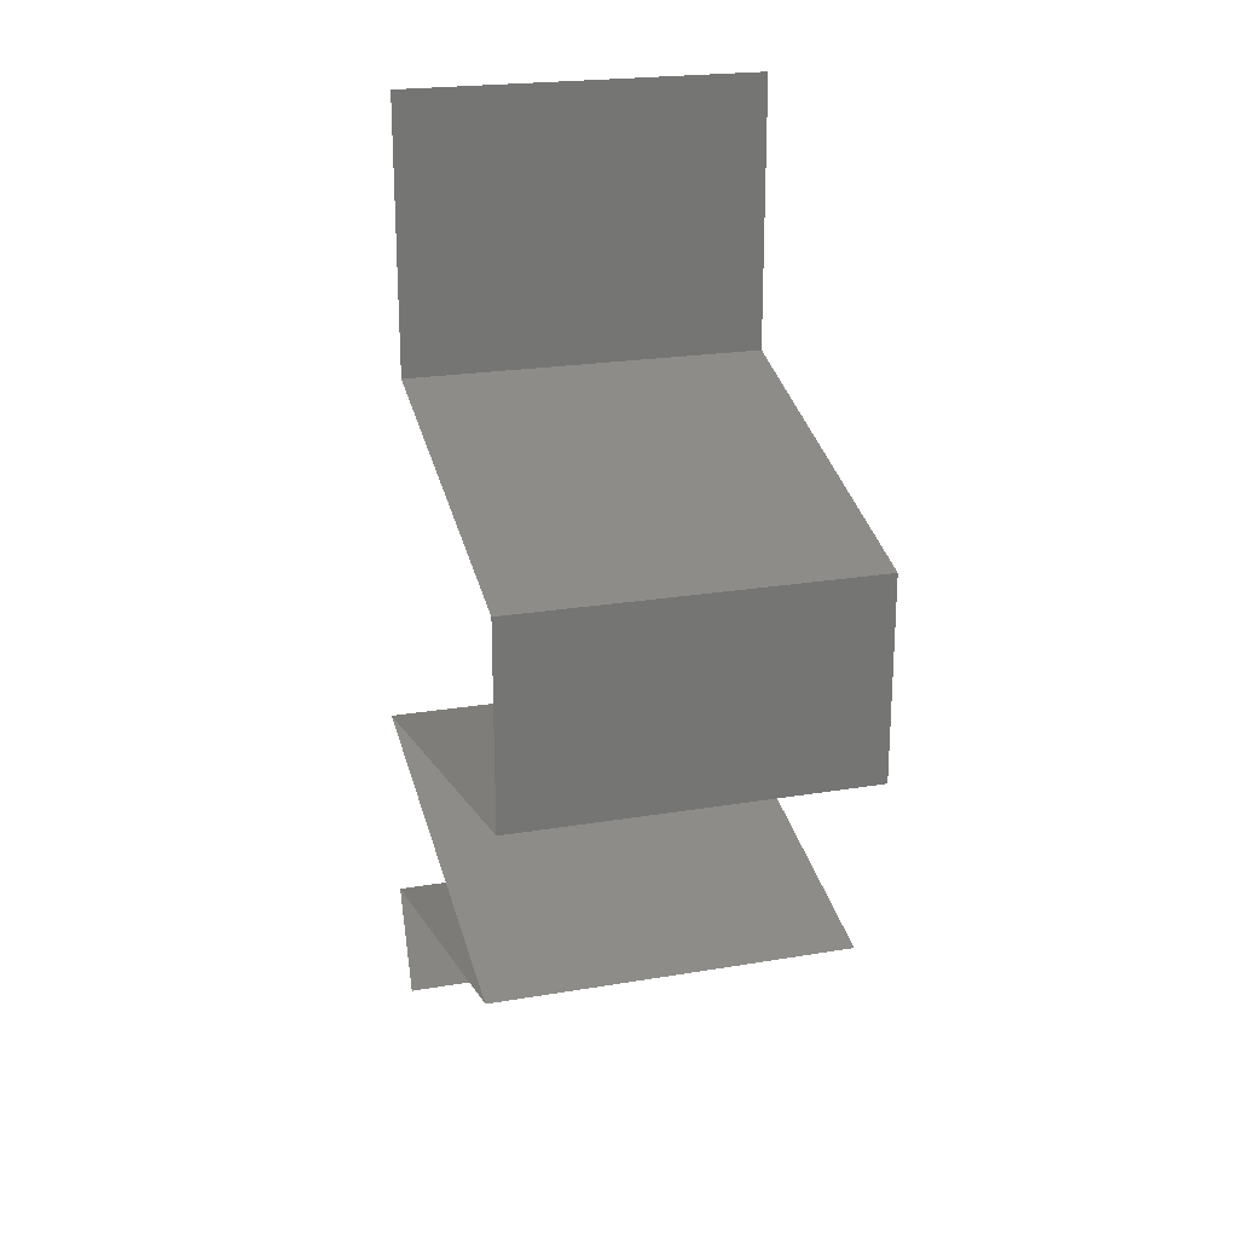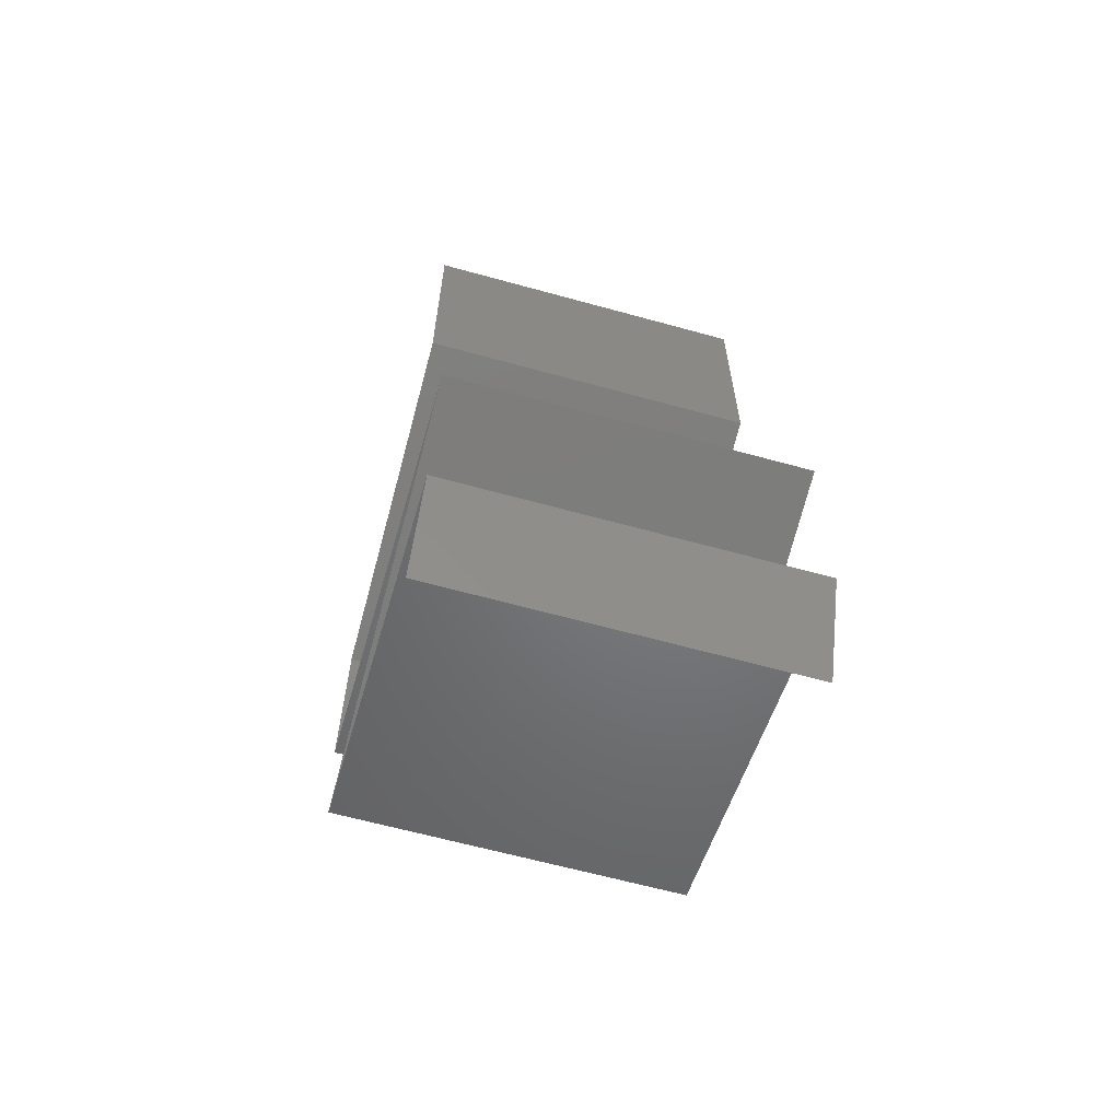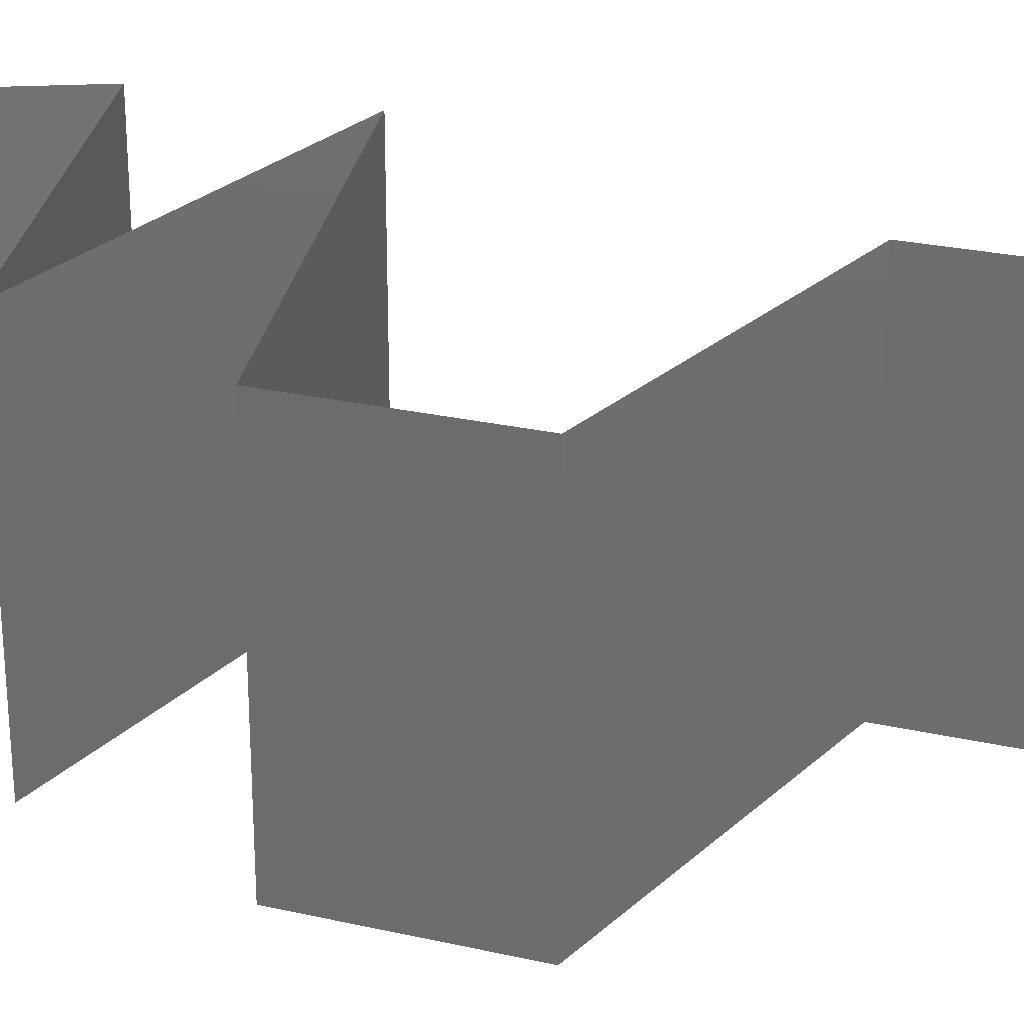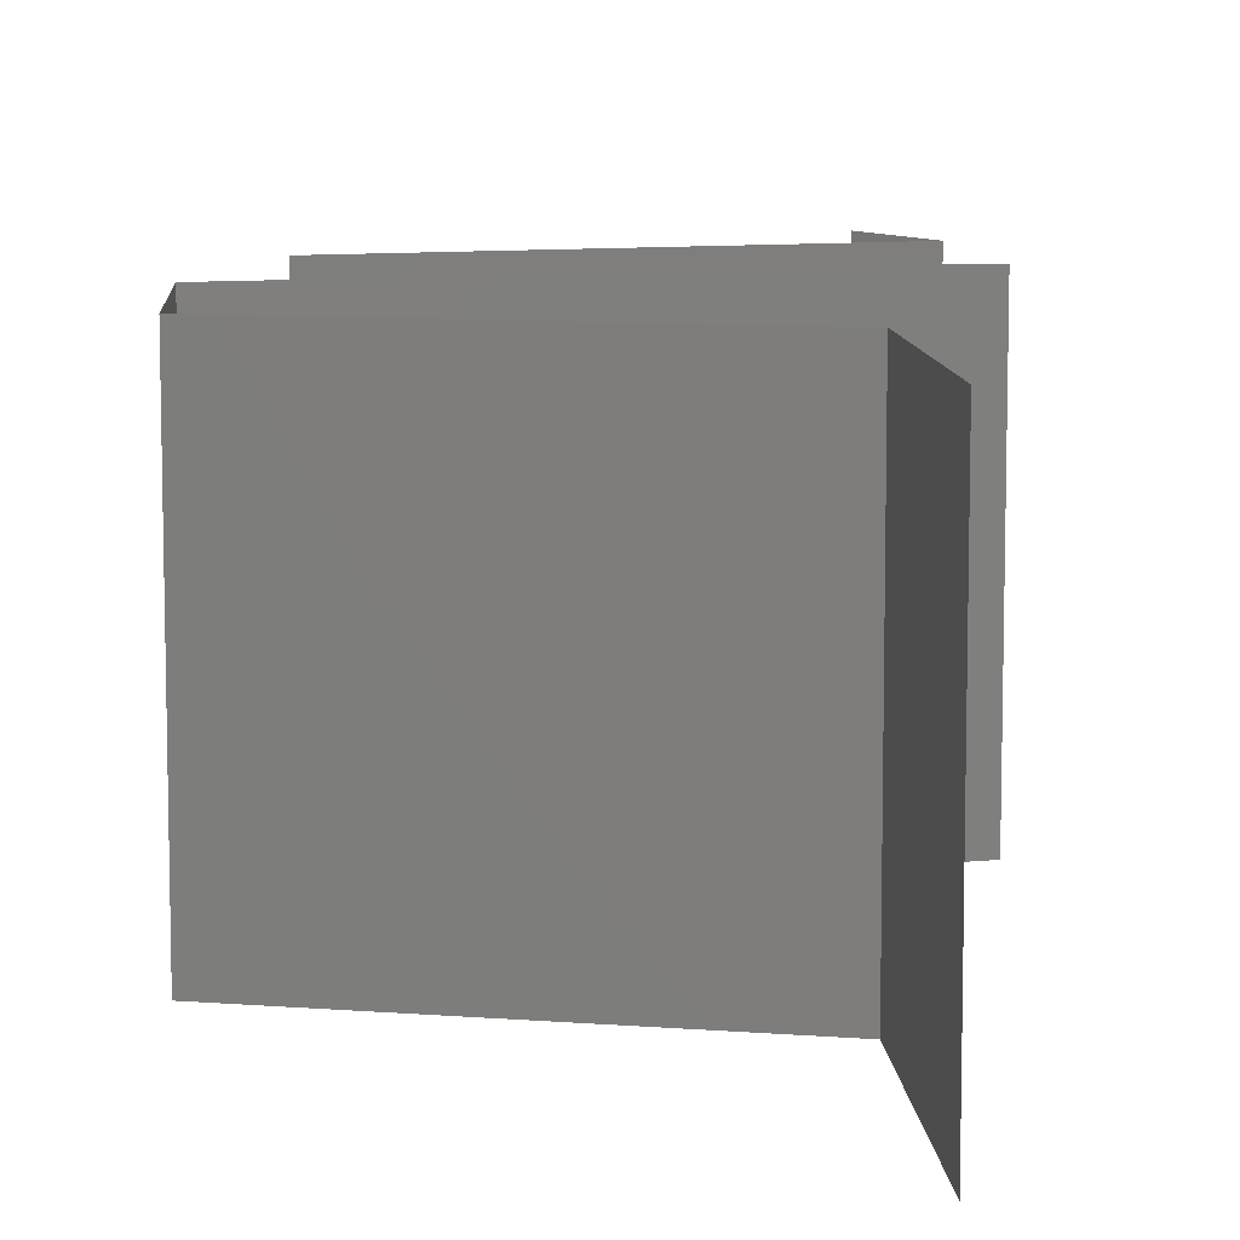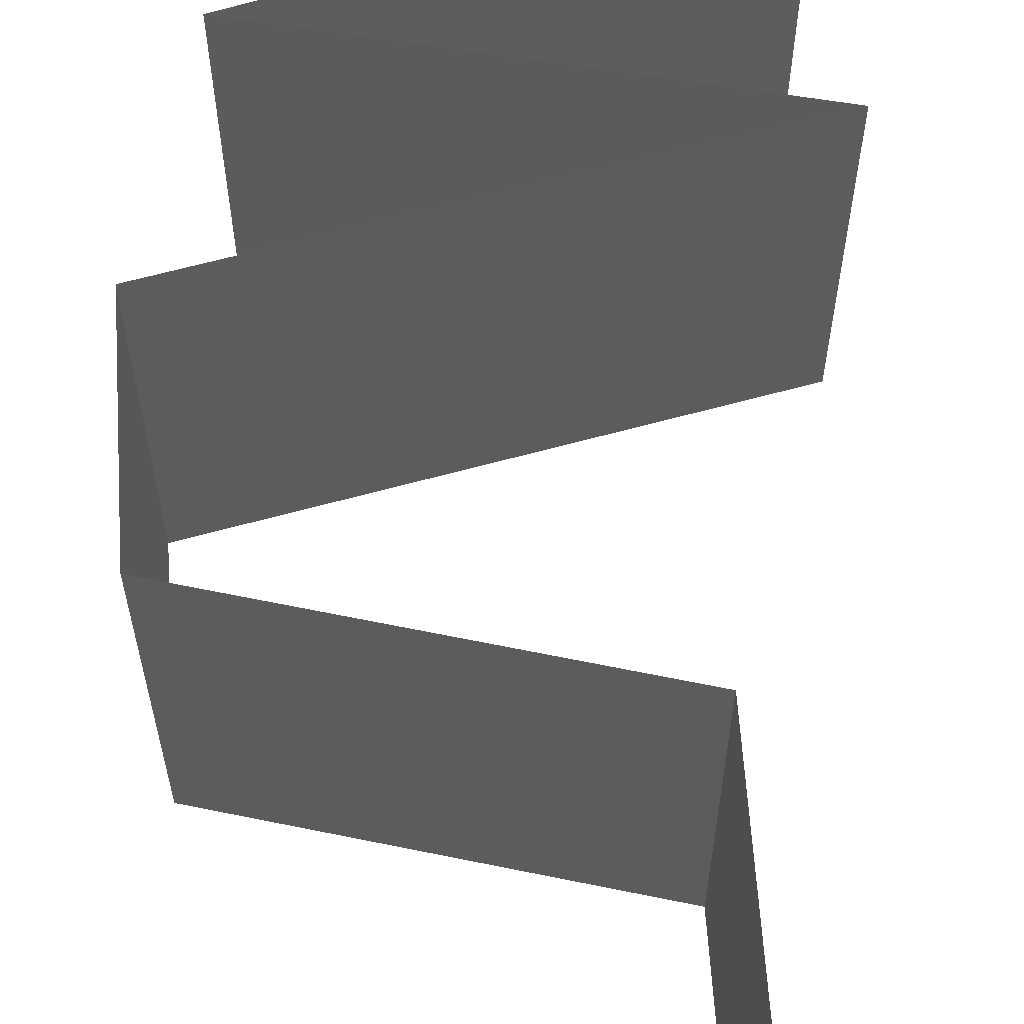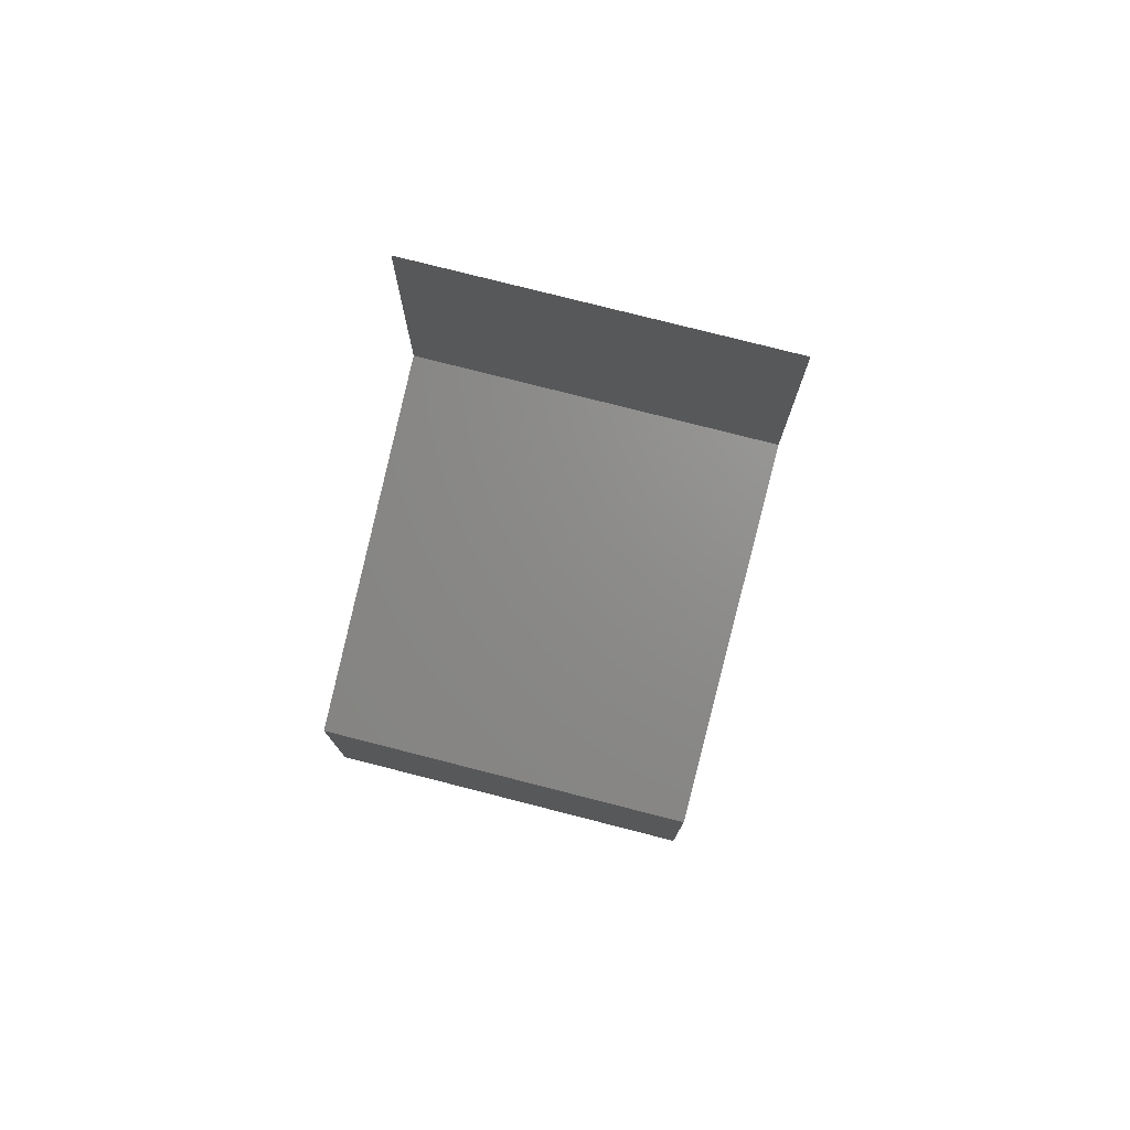
<metadata>
{"format":"stl","ext":"stl","renderer":"f3d","projection":"perspective","resolution":1024,"background":"white","views":[{"elev":22.3,"azim":73.8,"up":"+Y"},{"elev":-63.5,"azim":-105.6,"up":"+Y"},{"elev":25.9,"azim":109.9,"up":"+Z"},{"elev":9.3,"azim":176.2,"up":"+Z"},{"elev":62.7,"azim":176.1,"up":"+Z"},{"elev":77.6,"azim":104.3,"up":"+Y"}]}
</metadata>
<code>
# stl→obj: 70 verts, 104 faces
v 0.04 0.045 0.02
v 0.04 0.05261 0.01232
v 0.04 0.0525 0.02
v 0.04 0.06 0.02
v 0.04 0.06 0.01
v 0.04 0.045 0.01
v 0.04 0.045 0
v 0.04 0.05025 0.005344
v 0.04 0.05541 0.005381
v 0.04 0.06 0
v 0.04 0.0525 0
v 0.04759 0.04286 0.007797
v 0.05 0.04219 0
v 0.06 0.03938 0.02
v 0.05303 0.04134 0.0126
v 0.05 0.04219 0.02
v 0.06 0.03938 0.01
v 0.045 0.04359 0.015
v 0.05417 0.04101 0.005971
v 0.06 0.03938 0
v 0.06 0.03656 0.015
v 0.06 0.03375 0.01
v 0.06 0.03656 0.005
v 0.06 0.03375 0
v 0.06 0.03375 0.02
v 0.06 0.03094 0.005
v 0.06 0.02813 0
v 0.06 0.02813 0.02
v 0.06 0.03094 0.015
v 0.06 0.02813 0.01
v 0.051 0.02625 0
v 0.0465 0.02531 0.007962
v 0.042 0.02438 0
v 0.033 0.0225 0
v 0.03944 0.02384 0.006819
v 0.033 0.0225 0.01
v 0.05356 0.02678 0.006819
v 0.0465 0.02531 0.01511
v 0.03925 0.0238 0.01363
v 0.05375 0.02682 0.01363
v 0.033 0.0225 0.02
v 0.042 0.02437 0.02
v 0.051 0.02625 0.02
v 0.04089 0.02062 0
v 0.04483 0.01969 0.007537
v 0.04878 0.01875 0
v 0.03915 0.02104 0.01313
v 0.04483 0.01969 0.01505
v 0.05051 0.01834 0.01313
v 0.05667 0.01688 0
v 0.0513 0.01815 0.006181
v 0.05667 0.01688 0.01
v 0.03836 0.02123 0.006181
v 0.05667 0.01688 0.02
v 0.04878 0.01875 0.02
v 0.04089 0.02063 0.02
v 0.03356 0.01125 0.01
v 0.0425 0.01343 0.01095
v 0.03356 0.01125 0.02
v 0.04511 0.01406 0.02
v 0.04984 0.01521 0.007056
v 0.04511 0.01406 0
v 0.03836 0.01242 0.005441
v 0.03356 0.01125 0
v 0.05011 0.01528 0.01363
v 0.03485 0.008437 0.015
v 0.03614 0.005625 0.01
v 0.03485 0.008437 0.005
v 0.03614 0.005625 0
v 0.03614 0.005625 0.02
f 1 2 3
f 3 2 4
f 4 2 5
f 6 2 1
f 7 8 6
f 5 9 10
f 10 9 11
f 11 8 7
f 8 9 2
f 11 9 8
f 2 9 5
f 8 2 6
f 6 12 7
f 7 12 13
f 14 15 16
f 17 15 14
f 16 18 1
f 13 19 20
f 1 18 6
f 20 19 17
f 15 18 16
f 12 18 15
f 13 12 19
f 6 18 12
f 12 15 19
f 19 15 17
f 17 21 22
f 20 23 24
f 22 23 17
f 25 21 14
f 17 23 20
f 14 21 17
f 24 23 22
f 22 21 25
f 24 26 27
f 28 29 25
f 30 26 22
f 22 29 30
f 22 26 24
f 25 29 22
f 27 26 30
f 30 29 28
f 31 32 33
f 34 35 36
f 30 37 27
f 33 35 34
f 27 37 31
f 38 39 32
f 32 40 38
f 28 40 30
f 36 39 41
f 32 39 35
f 37 40 32
f 41 39 42
f 43 40 28
f 31 37 32
f 32 35 33
f 42 38 43
f 38 40 43
f 42 39 38
f 30 40 37
f 35 39 36
f 44 45 46
f 45 47 48
f 48 49 45
f 50 51 52
f 36 53 34
f 41 47 36
f 52 49 54
f 53 47 45
f 45 49 51
f 34 53 44
f 46 51 50
f 55 48 56
f 54 49 55
f 56 47 41
f 44 53 45
f 45 51 46
f 48 47 56
f 55 49 48
f 51 49 52
f 36 47 53
f 57 58 59
f 59 58 60
f 50 61 62
f 62 63 64
f 60 65 54
f 52 61 50
f 58 63 62
f 62 61 58
f 64 63 57
f 54 65 52
f 60 58 65
f 58 61 65
f 57 63 58
f 65 61 52
f 57 66 67
f 67 68 57
f 64 68 69
f 70 66 59
f 57 68 64
f 59 66 57
f 69 68 67
f 67 66 70

</code>
